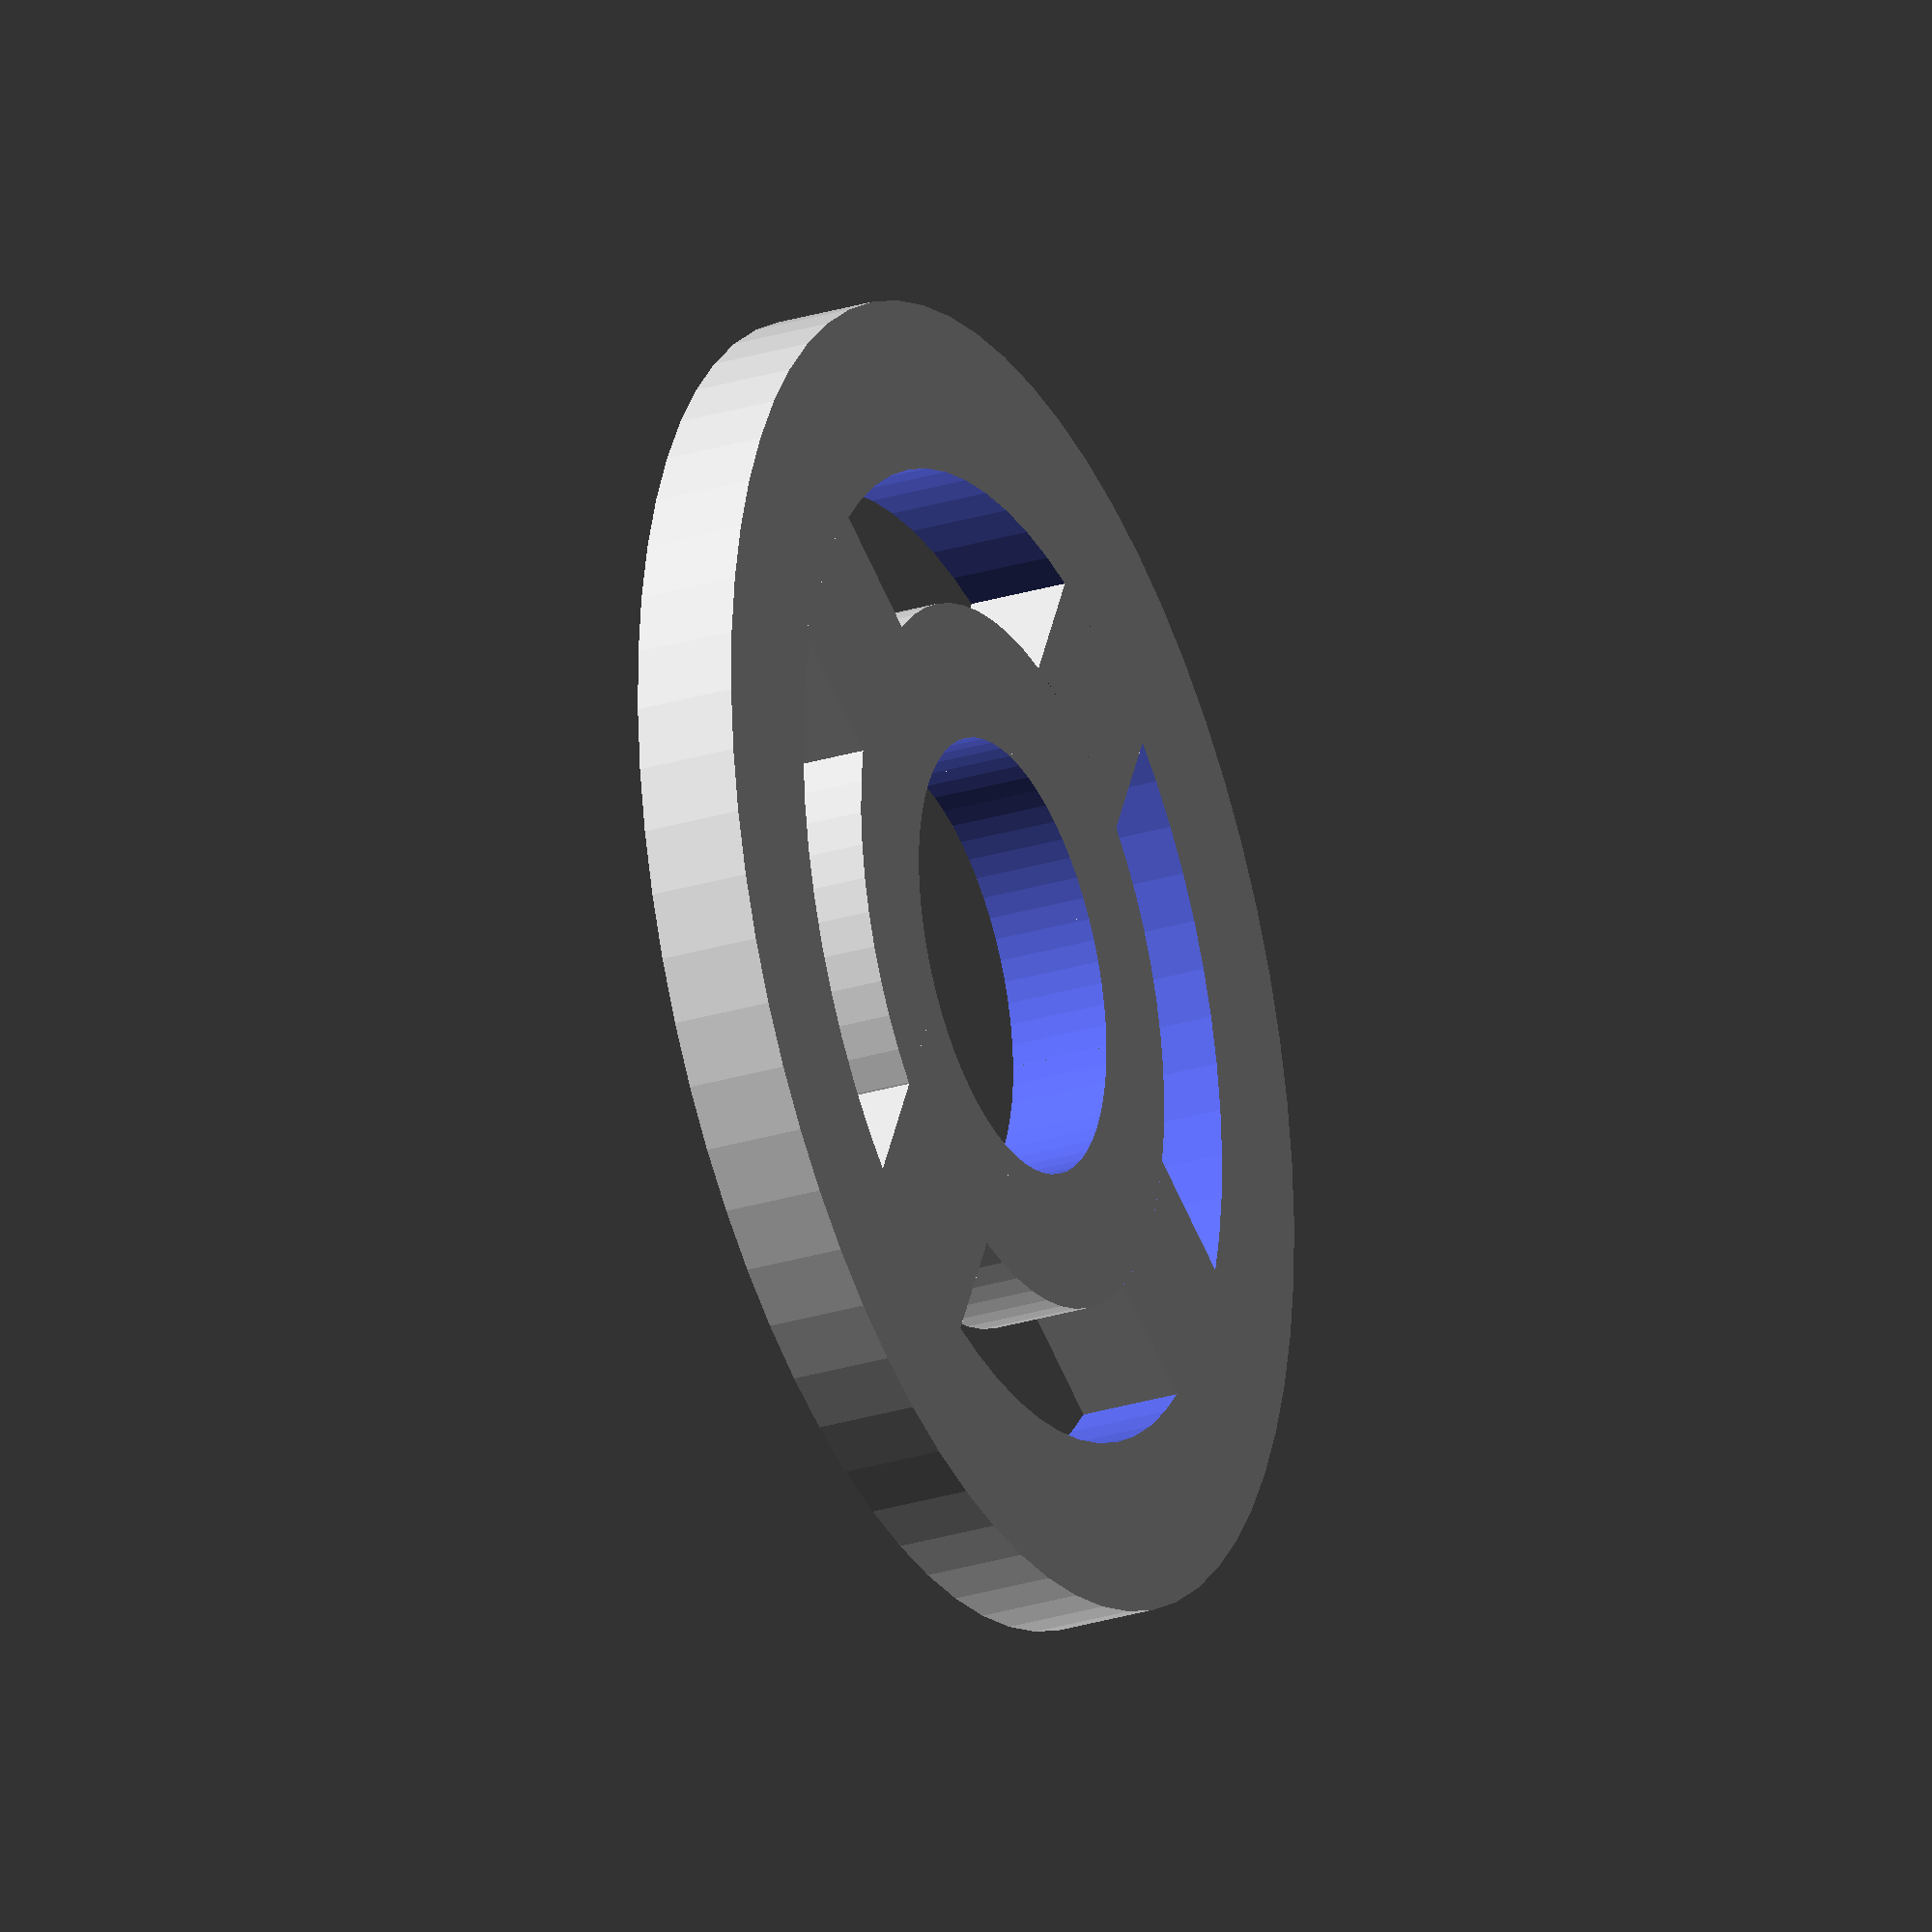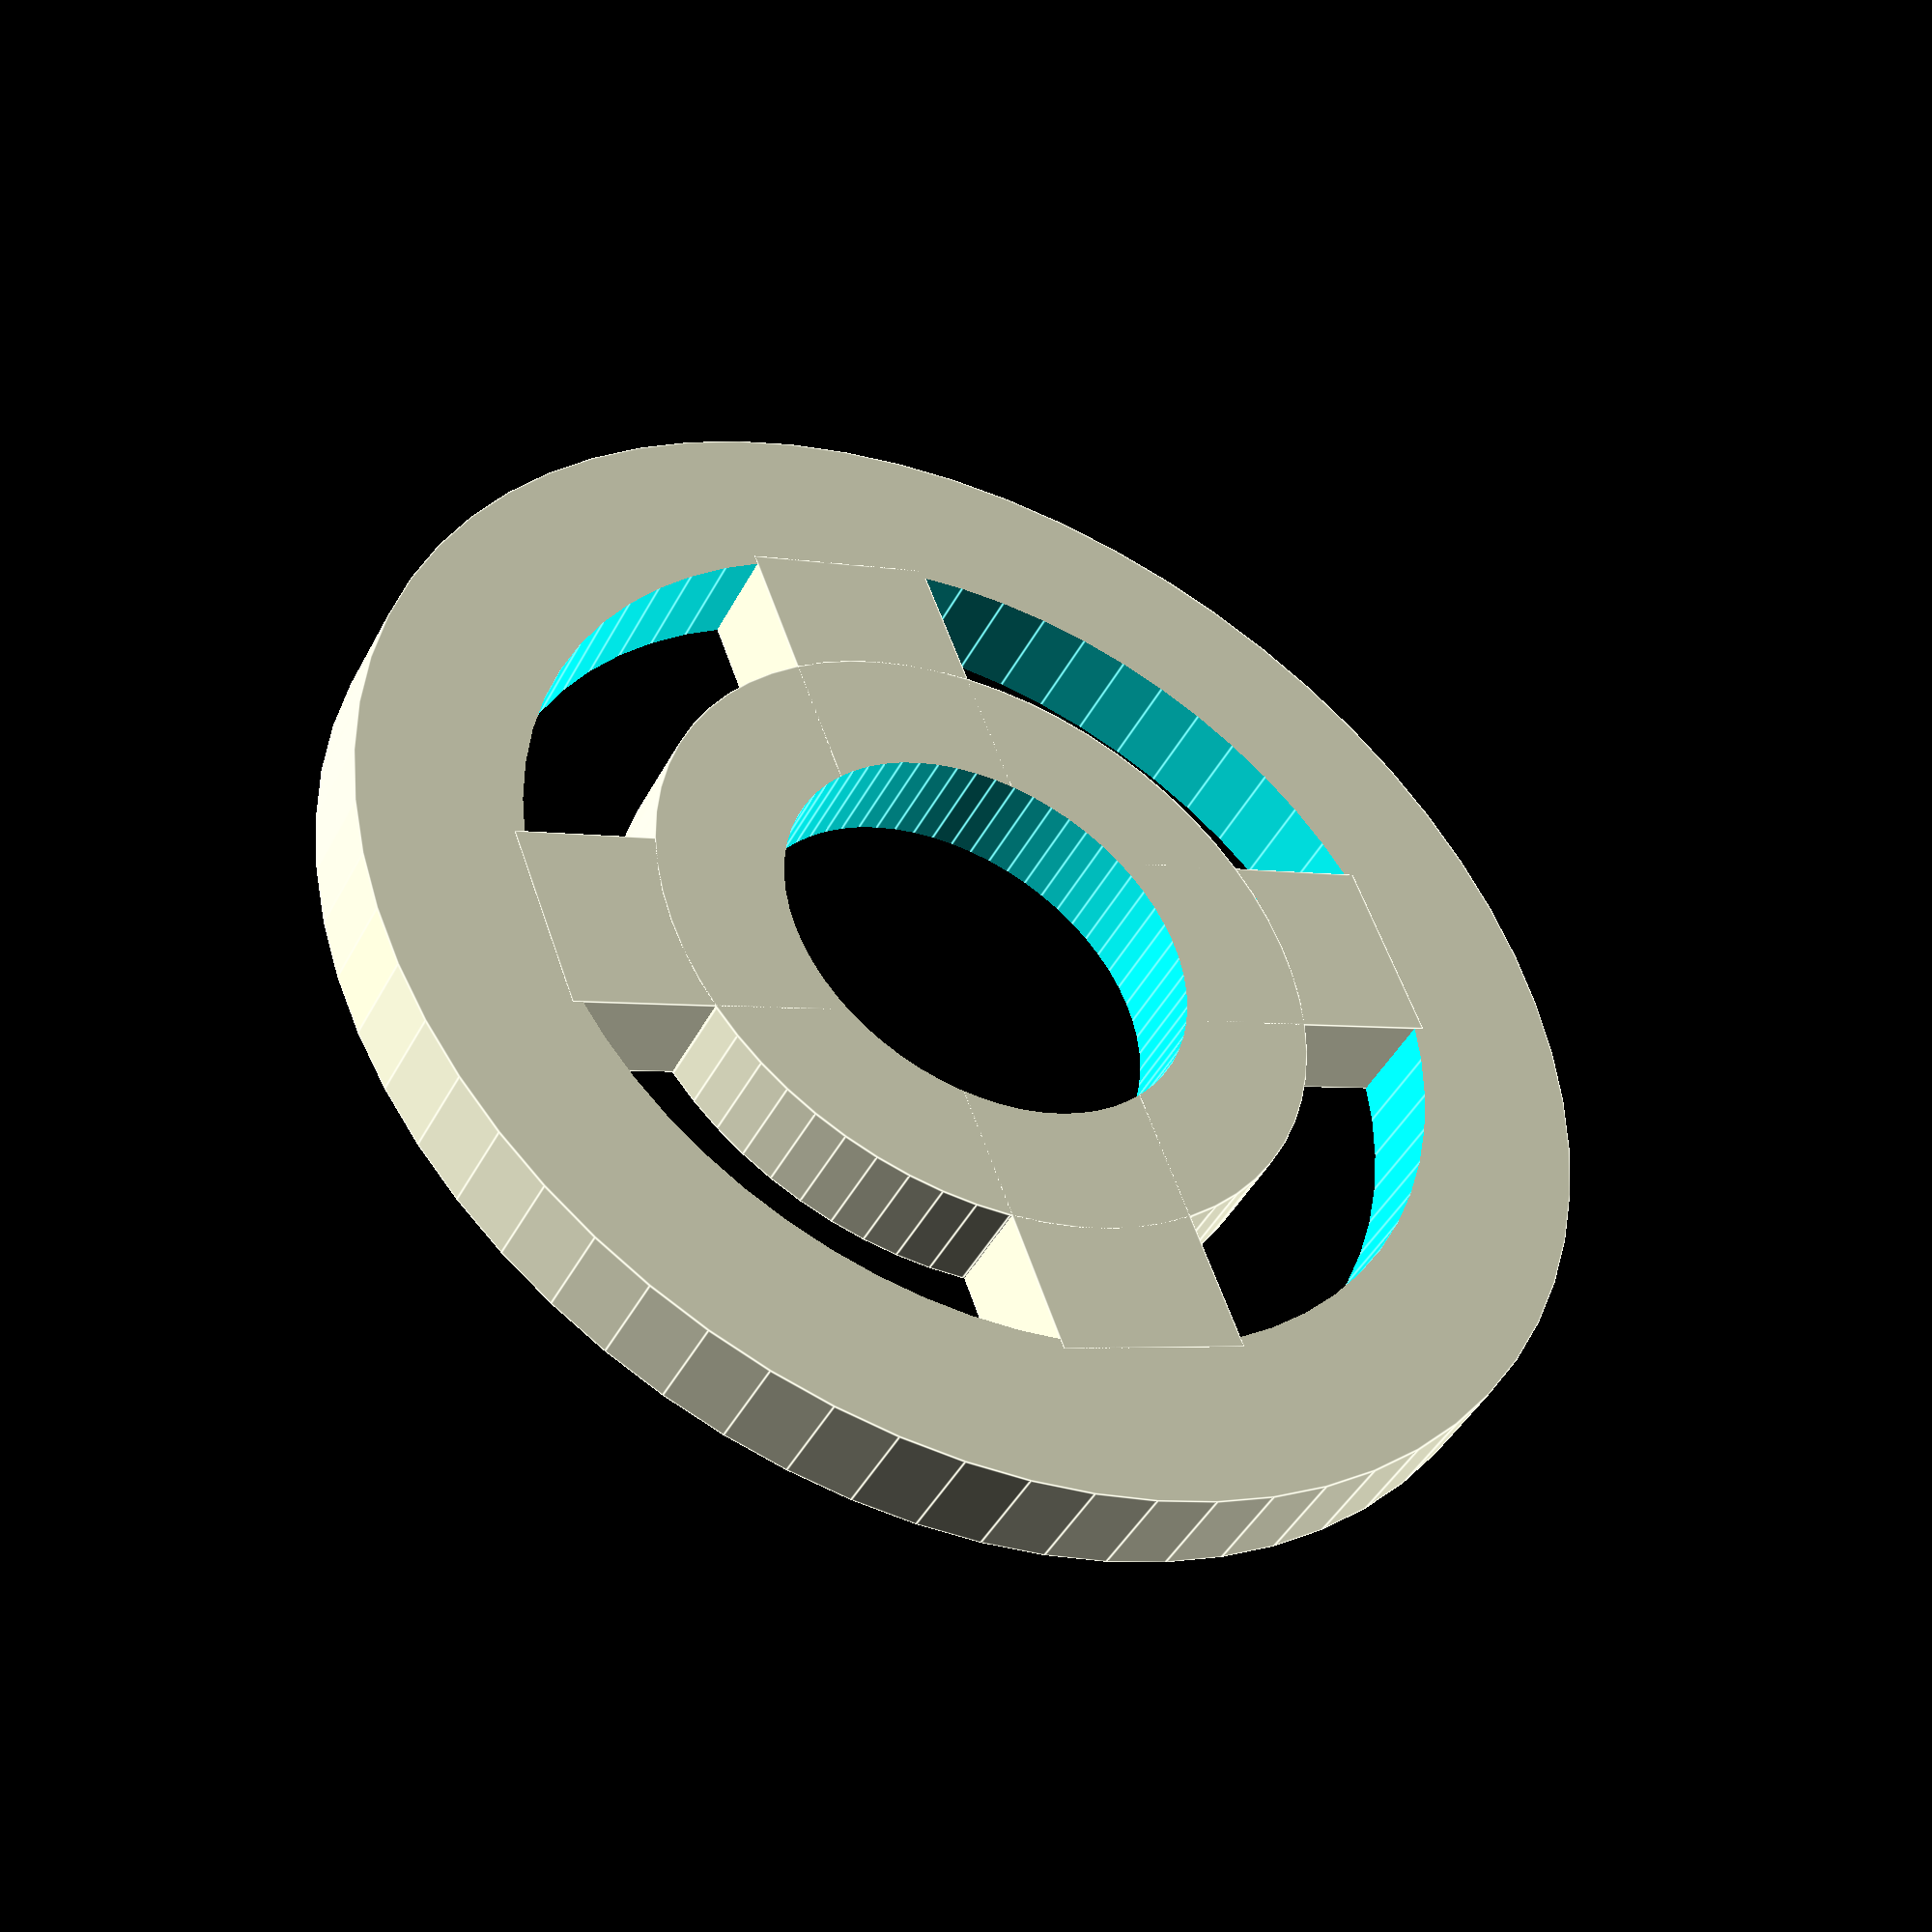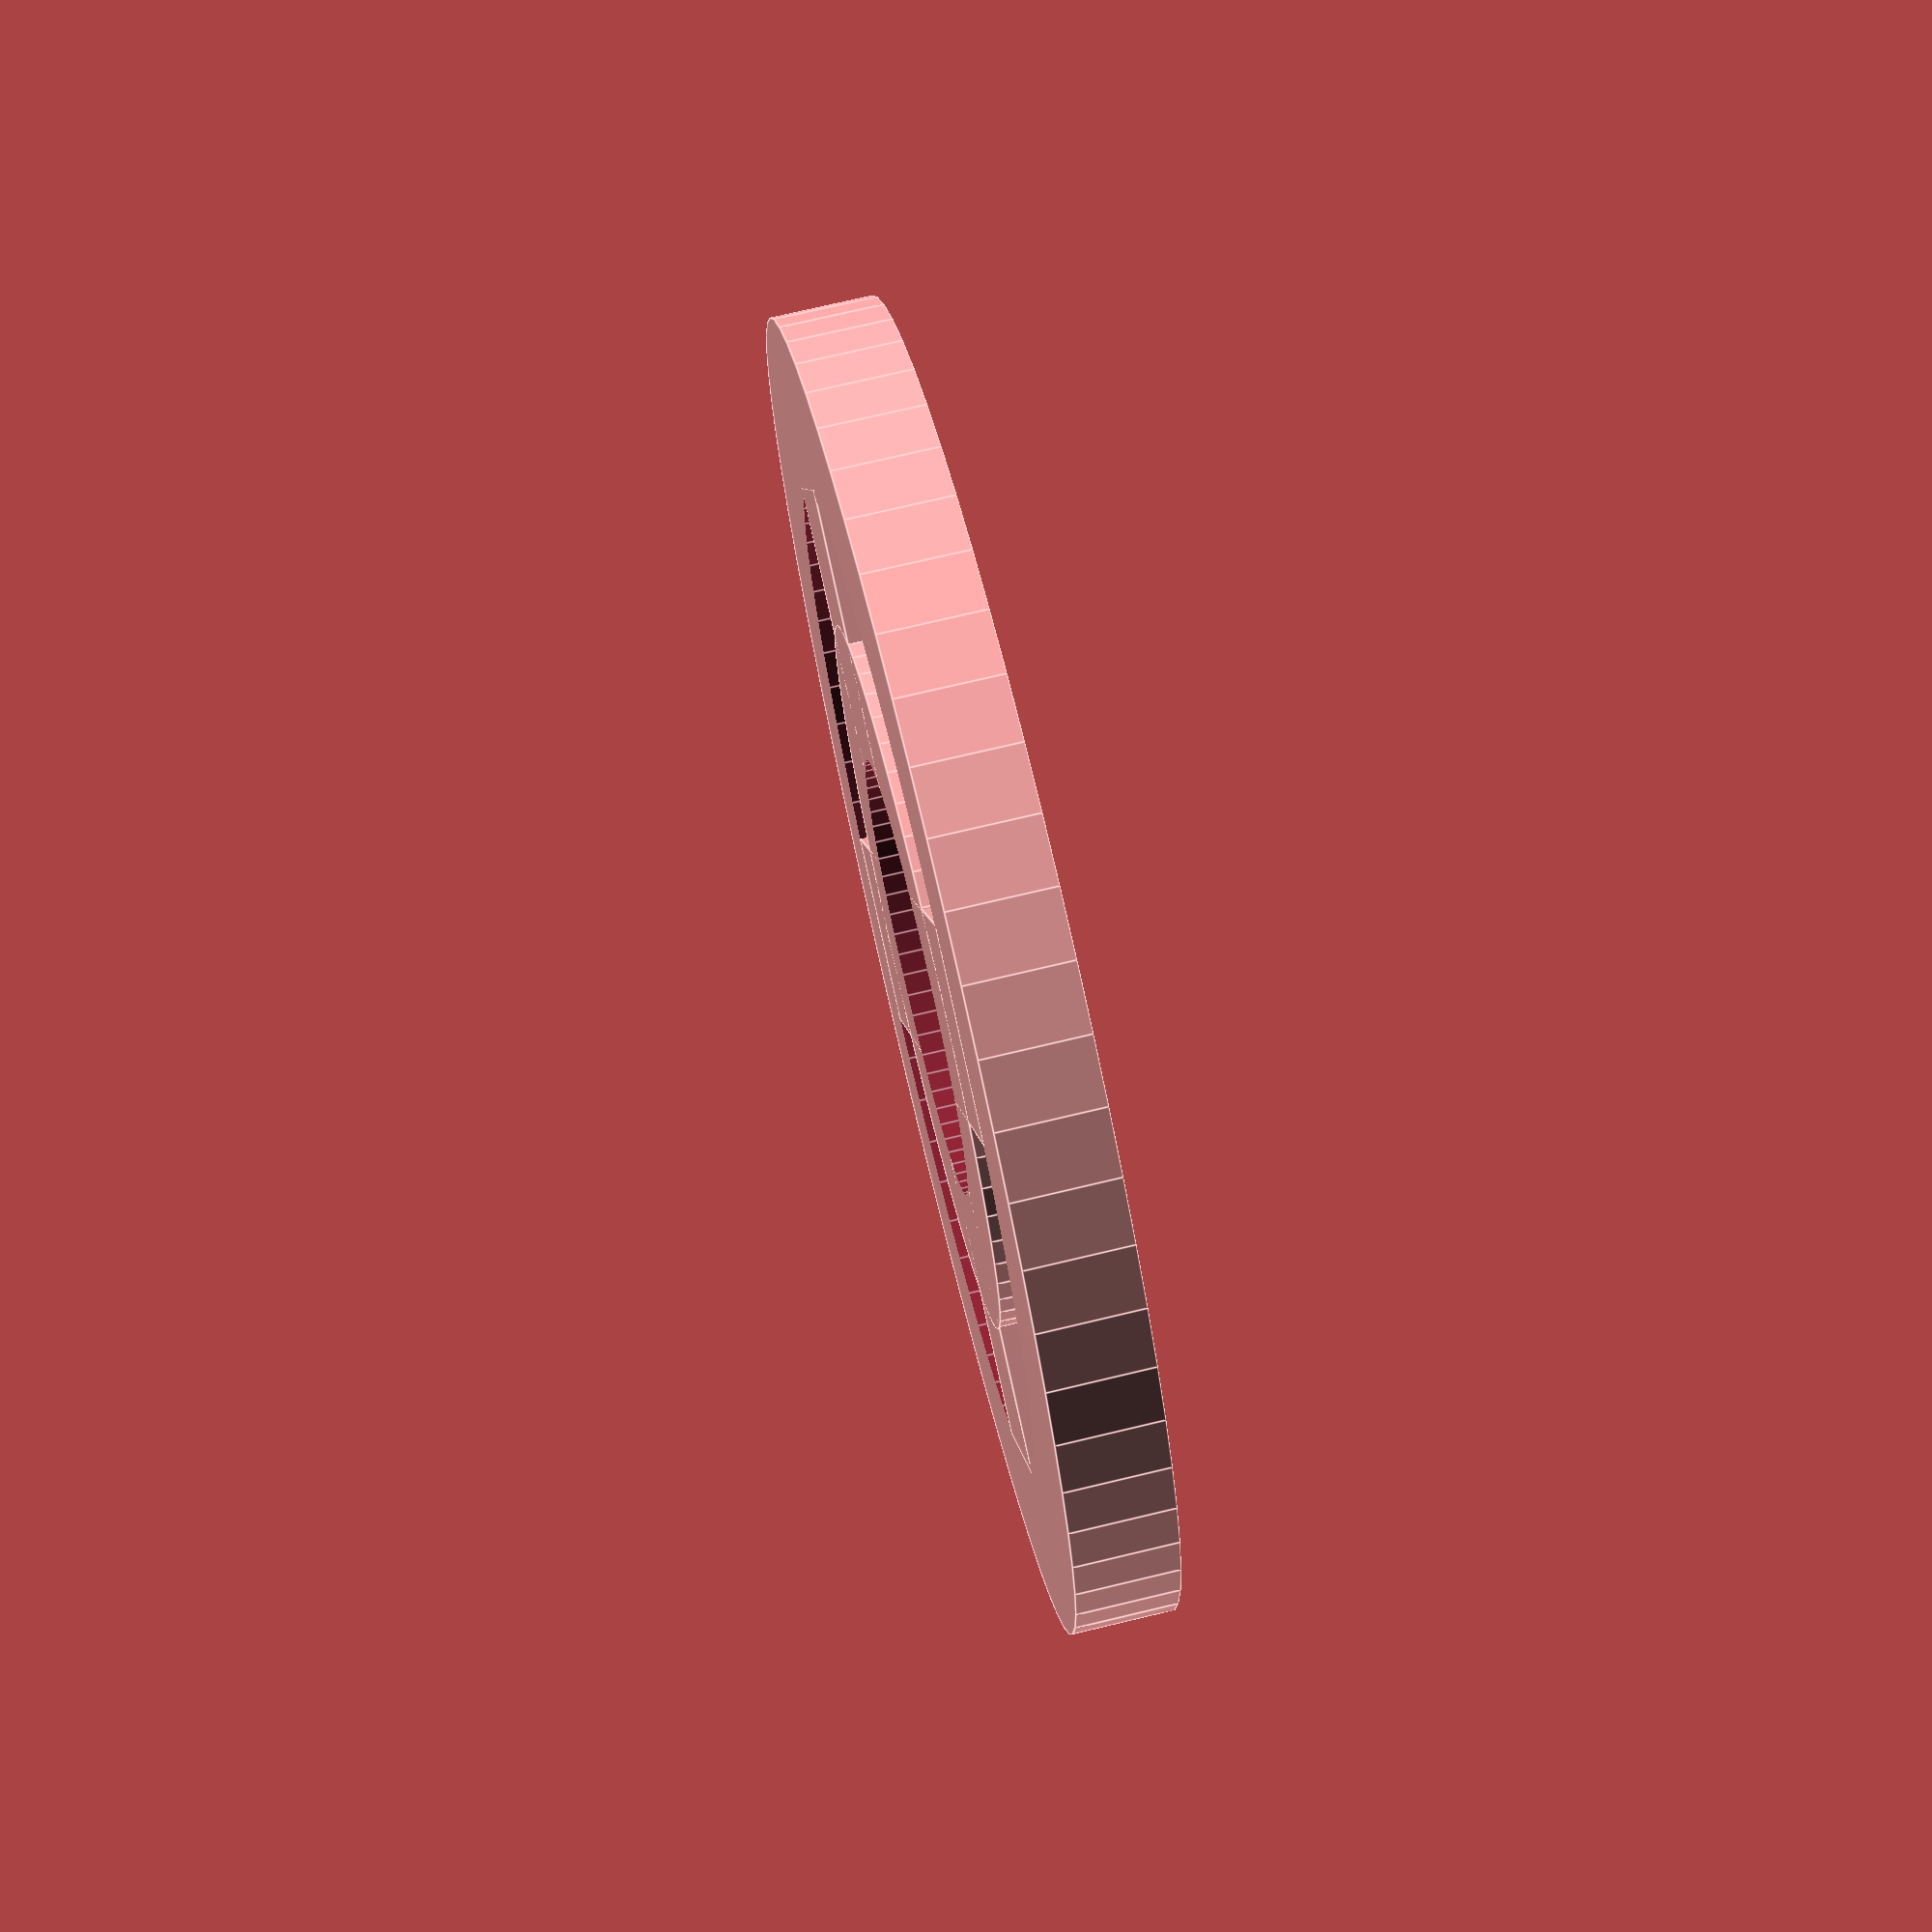
<openscad>
$fn=64;

t=1.5;
mainR=9.75;
mainHoleR=7.25;
centerRingR=5.25;
centerHoleR=3.25;

crossBarWidth=3;

// cylinder(r=mainR,h=t);

outerRing();
centerRing();
crossBar();
rotate([0,0,90]) crossBar();


module outerRing() {
  difference() {
    cylinder(r=mainR,h=t);
    translate([0,0,-0.1]) cylinder(r=mainHoleR,h=t+0.2);
  }
}

module centerRing() {
  difference() {
    cylinder(r=centerRingR,h=t);
    translate([0,0,-0.1]) cylinder(r=centerHoleR,h=t+0.2);
  }
}

module crossBar() {
  difference() {
    translate([-crossBarWidth/2,-mainHoleR,0]) cube([crossBarWidth,mainHoleR*2,t]);
    translate([0,0,-0.1]) cylinder(r=centerRingR,h=t+0.2);
  }
}
</openscad>
<views>
elev=28.0 azim=243.6 roll=114.9 proj=o view=solid
elev=43.6 azim=110.3 roll=154.0 proj=p view=edges
elev=286.3 azim=112.9 roll=76.6 proj=p view=edges
</views>
